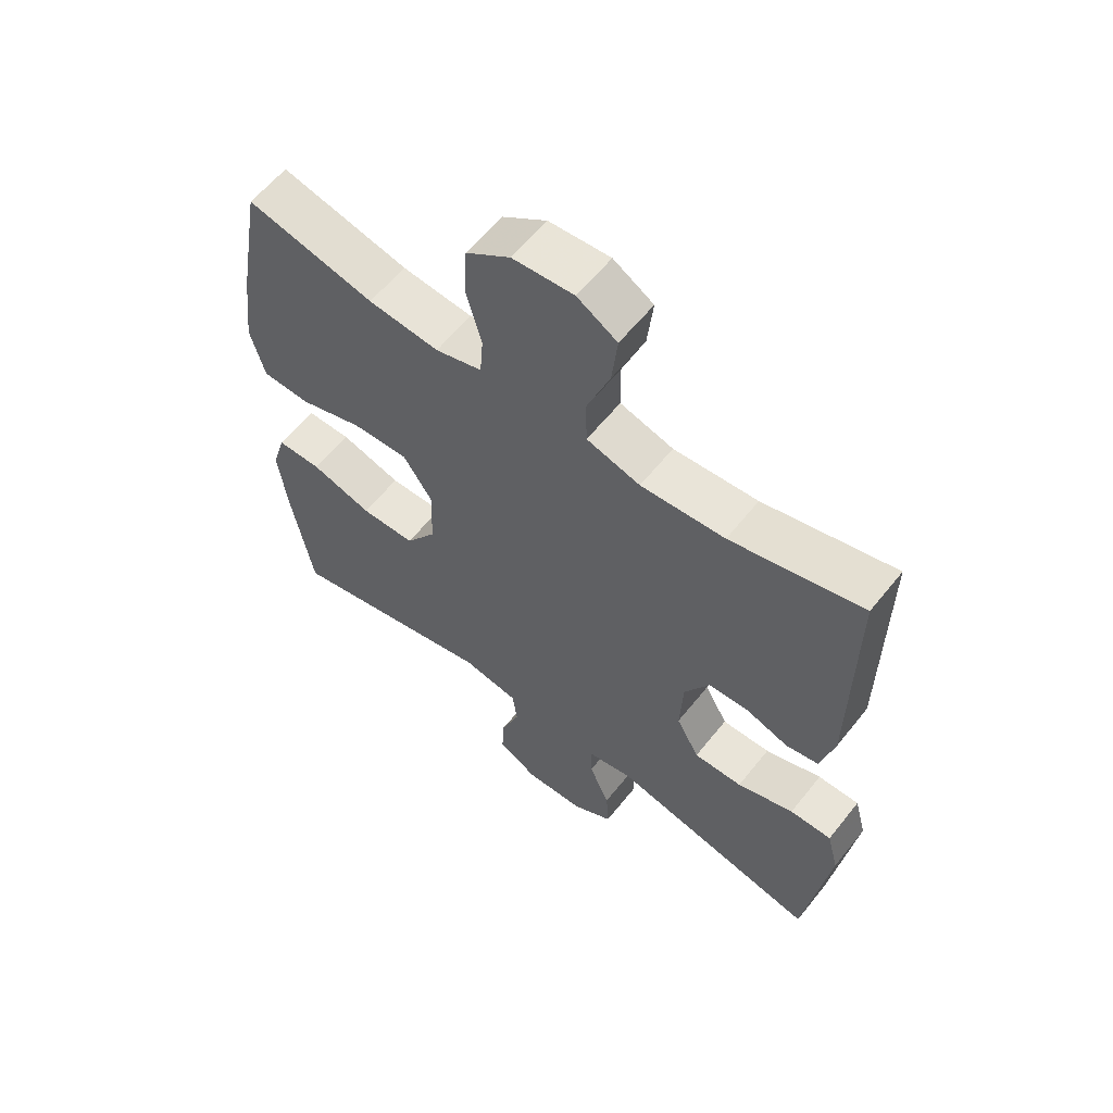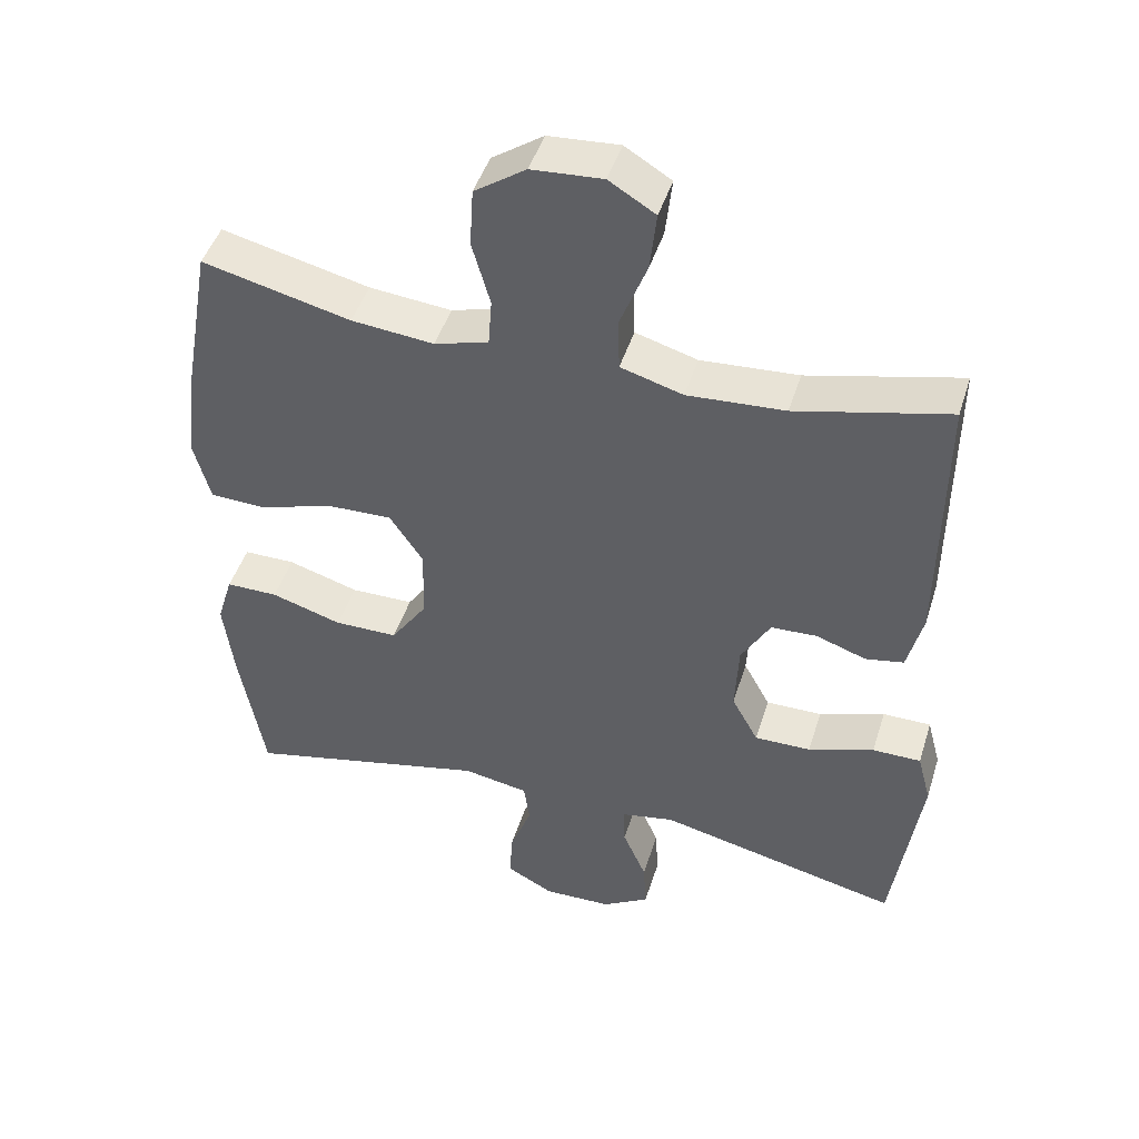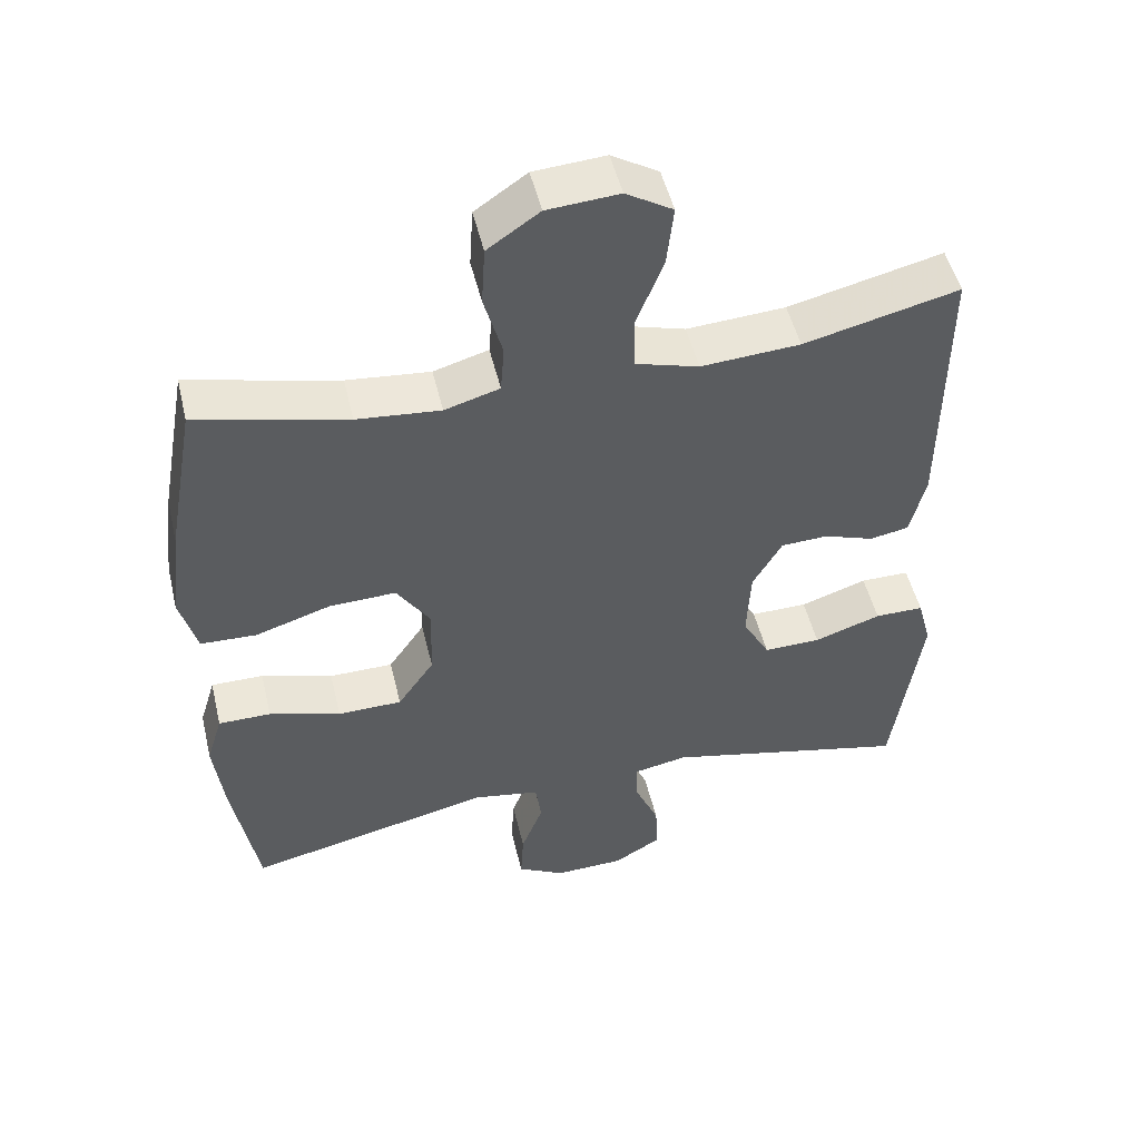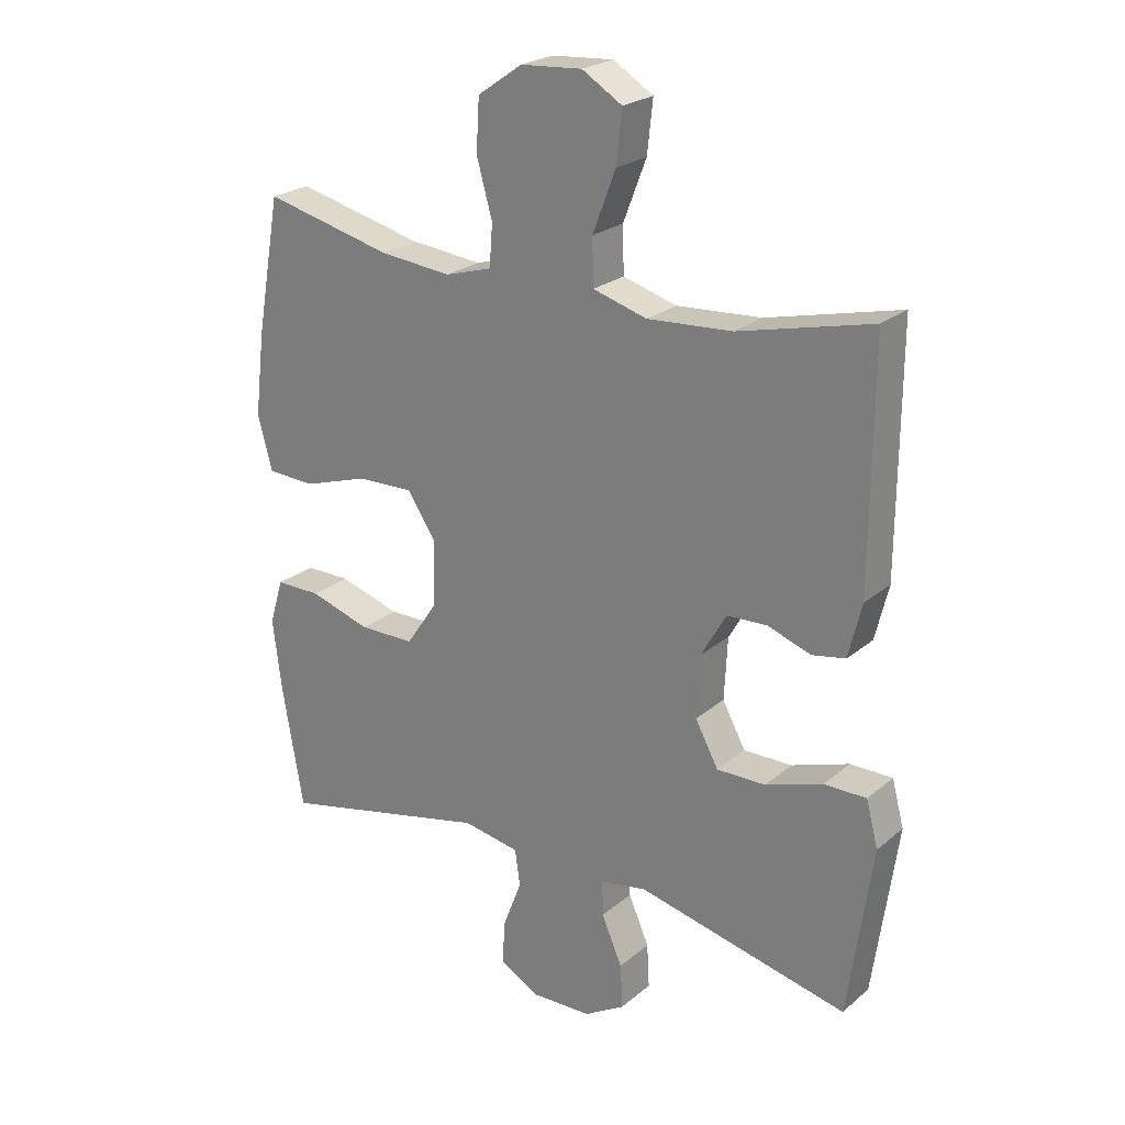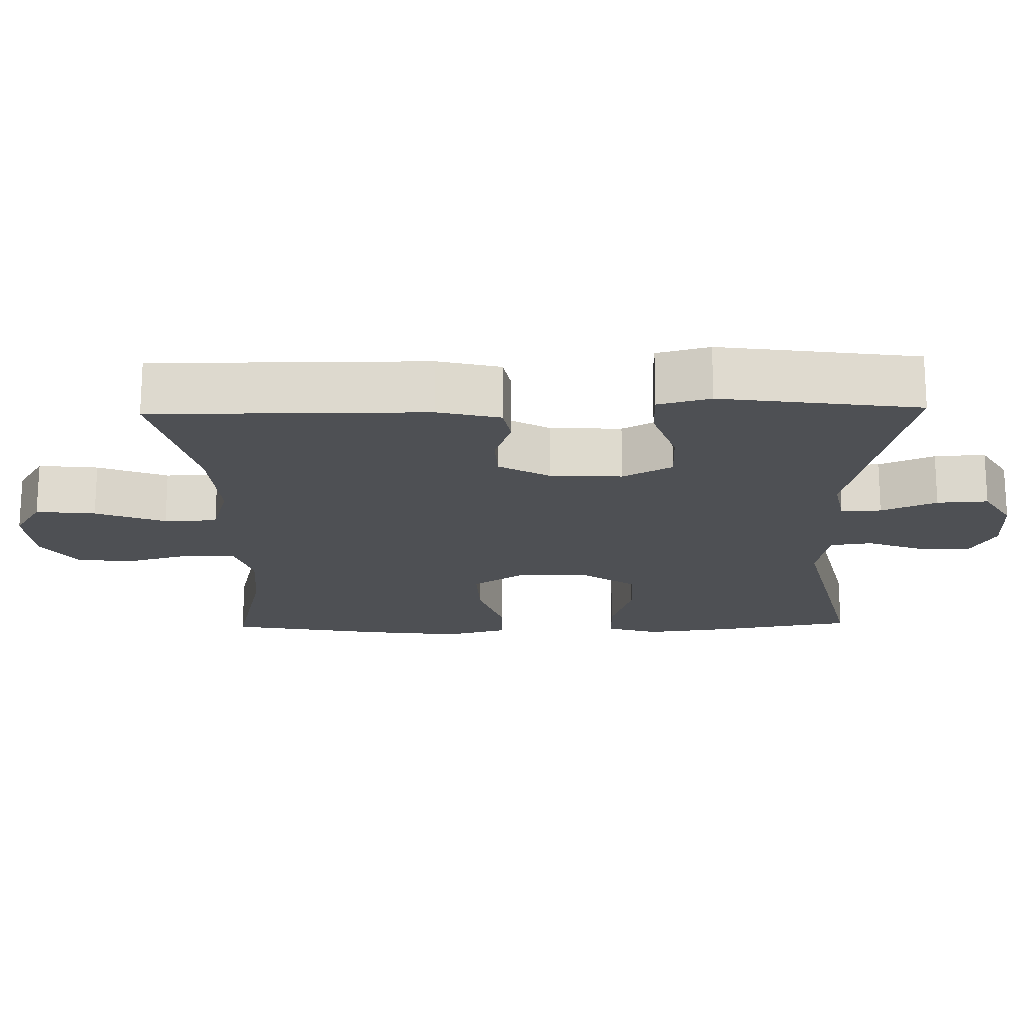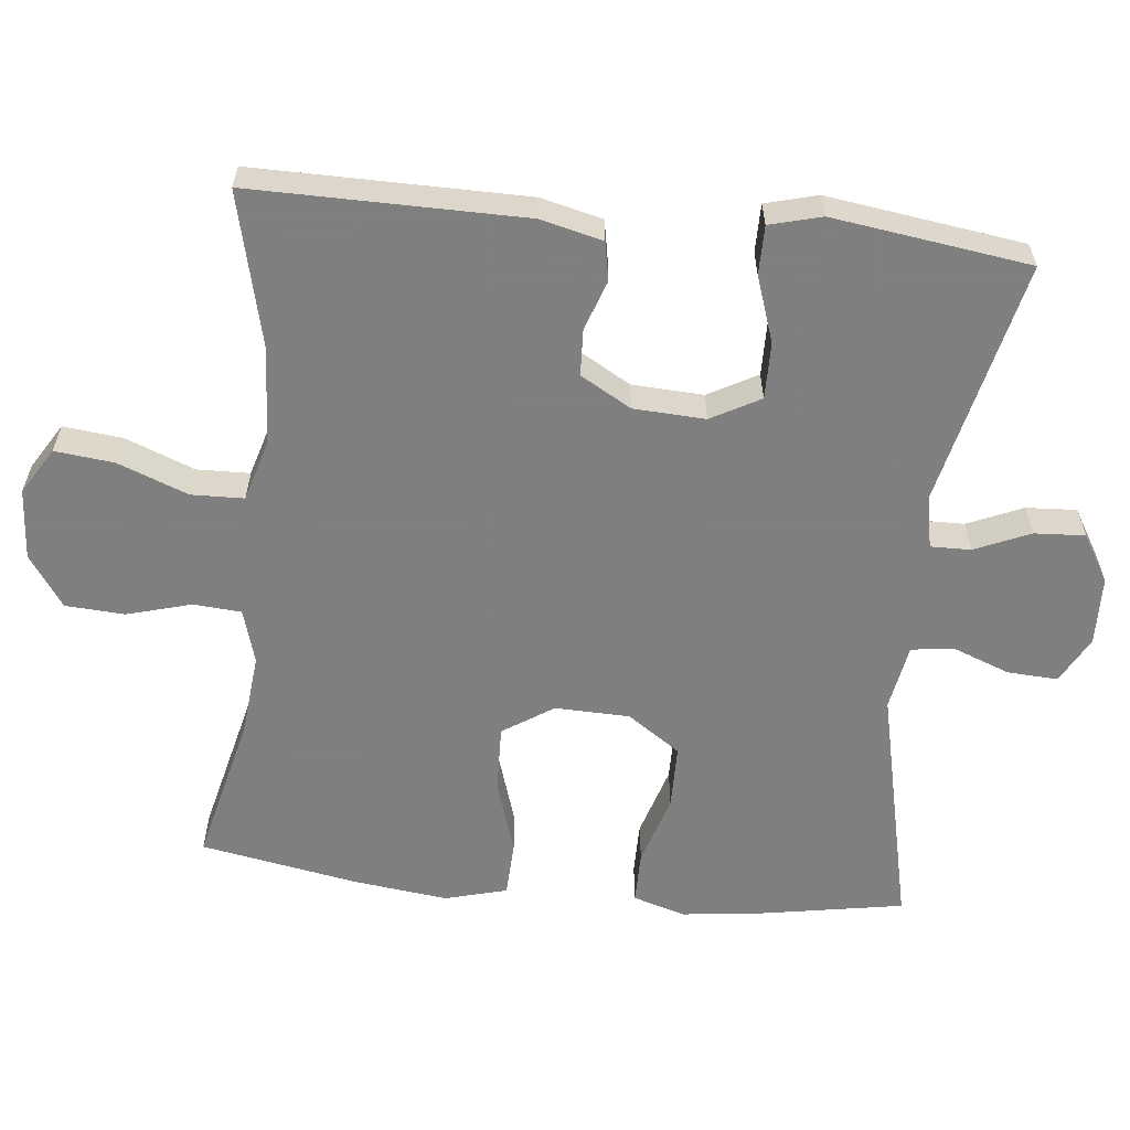
<metadata>
{"format":"obj","ext":"obj","renderer":"f3d","projection":"perspective","resolution":1024,"background":"white","views":[{"elev":60.0,"azim":38.4,"up":"+Z"},{"elev":46.1,"azim":17.1,"up":"+Z"},{"elev":50.2,"azim":-13.3,"up":"+Z"},{"elev":23.6,"azim":36.3,"up":"+Z"},{"elev":-18.5,"azim":91.3,"up":"+Y"},{"elev":-59.9,"azim":84.0,"up":"+Y"}]}
</metadata>
<code>
v -0.5 0.07 0.5
v -0.295 0.07 0.451
v -0.181 0.07 0.44
v -0.106 0.07 0.462
v -0.101 0.07 0.528
v -0.126 0.07 0.617
v -0.121 0.07 0.699
v -0.05 0.07 0.748
v 0.048 0.07 0.755
v 0.112 0.07 0.716
v 0.103 0.07 0.634
v 0.066 0.07 0.538
v 0.068 0.07 0.465
v 0.154 0.07 0.44
v 0.289 0.07 0.449
v 0.5 0.07 0.5
v 0.498 0.07 0.124
v 0.477 0.07 0.038
v 0.424 0.07 0.028
v 0.355 0.07 0.052
v 0.291 0.07 0.049
v 0.251 0.07 -0.021
v 0.246 0.07 -0.12
v 0.283 0.07 -0.188
v 0.361 0.07 -0.187
v 0.452 0.07 -0.156
v 0.519 0.07 -0.156
v 0.538 0.07 -0.228
v 0.522 0.07 -0.343
v 0.5 0.07 -0.5
v 0.163 0.07 -0.423
v 0.09 0.07 -0.437
v 0.091 0.07 -0.493
v 0.124 0.07 -0.569
v 0.128 0.07 -0.639
v 0.063 0.07 -0.678
v -0.032 0.07 -0.681
v -0.097 0.07 -0.646
v -0.093 0.07 -0.576
v -0.063 0.07 -0.497
v -0.071 0.07 -0.439
v -0.162 0.07 -0.423
v -0.5 0.07 -0.5
v -0.534 0.07 -0.304
v -0.548 0.07 -0.19
v -0.526 0.07 -0.118
v -0.454 0.07 -0.118
v -0.356 0.07 -0.148
v -0.268 0.07 -0.147
v -0.218 0.07 -0.074
v -0.215 0.07 0.029
v -0.261 0.07 0.099
v -0.352 0.07 0.096
v -0.455 0.07 0.063
v -0.532 0.07 0.066
v -0.555 0.07 0.152
v -0.539 0.07 0.283
v -0.5 0 0.5
v -0.295 0 0.451
v -0.181 0 0.44
v -0.106 0 0.462
v -0.101 0 0.528
v -0.126 0 0.617
v -0.121 0 0.699
v -0.05 0 0.748
v 0.048 0 0.755
v 0.112 0 0.716
v 0.103 0 0.634
v 0.066 0 0.538
v 0.068 0 0.465
v 0.154 0 0.44
v 0.289 0 0.449
v 0.5 0 0.5
v 0.498 0 0.124
v 0.477 0 0.038
v 0.424 0 0.028
v 0.355 0 0.052
v 0.291 0 0.049
v 0.251 0 -0.021
v 0.246 0 -0.12
v 0.283 0 -0.188
v 0.361 0 -0.187
v 0.452 0 -0.156
v 0.519 0 -0.156
v 0.538 0 -0.228
v 0.522 0 -0.343
v 0.5 0 -0.5
v 0.163 0 -0.423
v 0.09 0 -0.437
v 0.091 0 -0.493
v 0.124 0 -0.569
v 0.128 0 -0.639
v 0.063 0 -0.678
v -0.032 0 -0.681
v -0.097 0 -0.646
v -0.093 0 -0.576
v -0.063 0 -0.497
v -0.071 0 -0.439
v -0.162 0 -0.423
v -0.5 0 -0.5
v -0.534 0 -0.304
v -0.548 0 -0.19
v -0.526 0 -0.118
v -0.454 0 -0.118
v -0.356 0 -0.148
v -0.268 0 -0.147
v -0.218 0 -0.074
v -0.215 0 0.029
v -0.261 0 0.099
v -0.352 0 0.096
v -0.455 0 0.063
v -0.532 0 0.066
v -0.555 0 0.152
v -0.539 0 0.283
f 57 1 2
f 56 57 2
f 55 56 2
f 54 55 2
f 53 54 2
f 52 53 2 3
f 51 52 3 4
f 50 51 4
f 46 47 48
f 45 46 48
f 44 45 48
f 43 44 48
f 42 43 48
f 41 42 48 49
f 38 39 40
f 37 38 40
f 36 37 40
f 35 36 40
f 34 35 40
f 33 34 40
f 32 33 40 41
f 41 49 50
f 32 41 50
f 31 32 50
f 29 30 31
f 28 29 31
f 27 28 31
f 26 27 31
f 25 26 31
f 18 19 20
f 17 18 20
f 16 17 20
f 15 16 20
f 14 15 20 21
f 13 14 21 22
f 10 11 12
f 9 10 12
f 8 9 12
f 7 8 12
f 6 7 12
f 5 6 12
f 4 5 12 13
f 13 22 23
f 4 13 23
f 50 4 23
f 24 25 31
f 23 24 31 50
f 59 58 114
f 59 114 113
f 59 113 112
f 59 112 111
f 59 111 110
f 60 59 110 109
f 61 60 109 108
f 61 108 107
f 105 104 103
f 105 103 102
f 105 102 101
f 105 101 100
f 105 100 99
f 106 105 99 98
f 97 96 95
f 97 95 94
f 97 94 93
f 97 93 92
f 97 92 91
f 97 91 90
f 98 97 90 89
f 107 106 98
f 107 98 89
f 107 89 88
f 88 87 86
f 88 86 85
f 88 85 84
f 88 84 83
f 88 83 82
f 77 76 75
f 77 75 74
f 77 74 73
f 77 73 72
f 78 77 72 71
f 79 78 71 70
f 69 68 67
f 69 67 66
f 69 66 65
f 69 65 64
f 69 64 63
f 69 63 62
f 70 69 62 61
f 80 79 70
f 80 70 61
f 80 61 107
f 88 82 81
f 107 88 81 80
f 1 58 59 2
f 2 59 60 3
f 3 60 61 4
f 4 61 62 5
f 5 62 63 6
f 6 63 64 7
f 7 64 65 8
f 8 65 66 9
f 9 66 67 10
f 10 67 68 11
f 11 68 69 12
f 12 69 70 13
f 13 70 71 14
f 14 71 72 15
f 15 72 73 16
f 16 73 74 17
f 17 74 75 18
f 18 75 76 19
f 19 76 77 20
f 20 77 78 21
f 21 78 79 22
f 22 79 80 23
f 23 80 81 24
f 24 81 82 25
f 25 82 83 26
f 26 83 84 27
f 27 84 85 28
f 28 85 86 29
f 29 86 87 30
f 30 87 88 31
f 31 88 89 32
f 32 89 90 33
f 33 90 91 34
f 34 91 92 35
f 35 92 93 36
f 36 93 94 37
f 37 94 95 38
f 38 95 96 39
f 39 96 97 40
f 40 97 98 41
f 41 98 99 42
f 42 99 100 43
f 43 100 101 44
f 44 101 102 45
f 45 102 103 46
f 46 103 104 47
f 47 104 105 48
f 48 105 106 49
f 49 106 107 50
f 50 107 108 51
f 51 108 109 52
f 52 109 110 53
f 53 110 111 54
f 54 111 112 55
f 55 112 113 56
f 56 113 114 57
f 57 114 58 1

</code>
